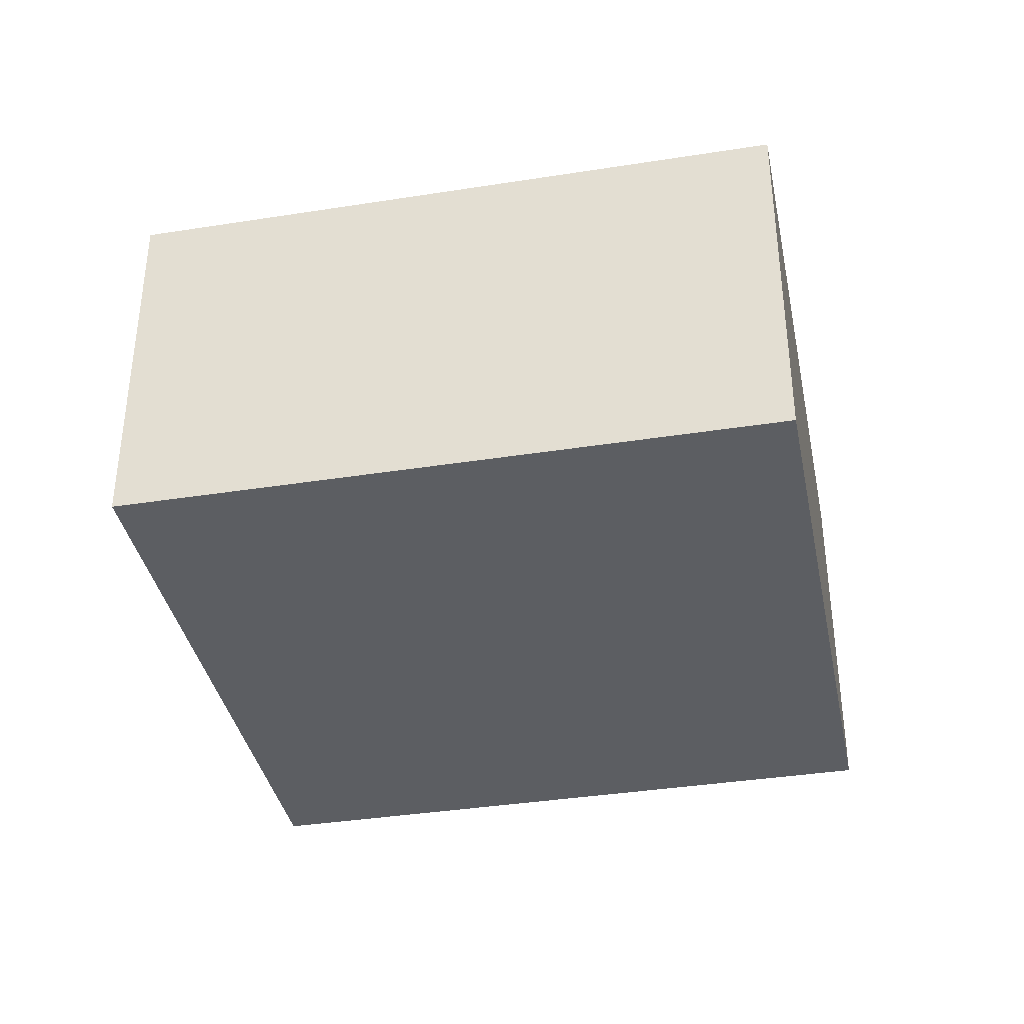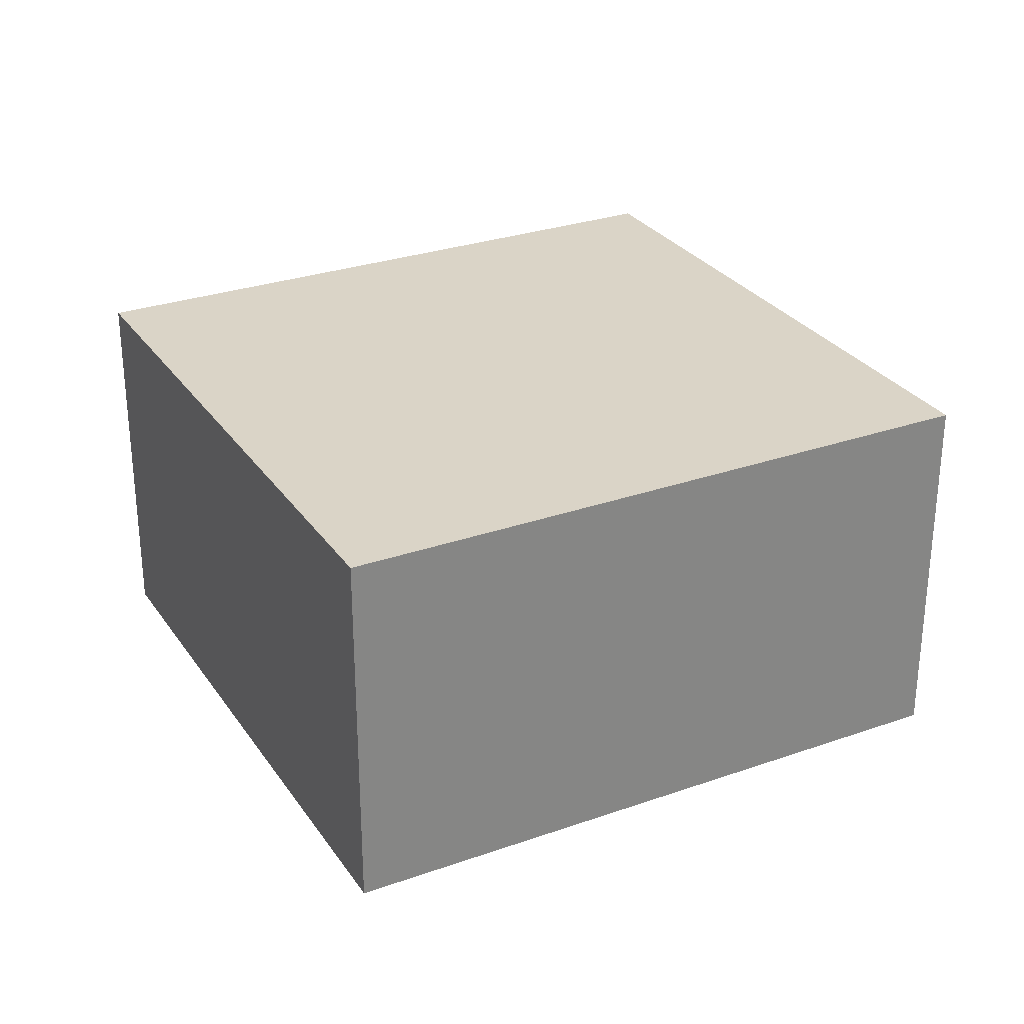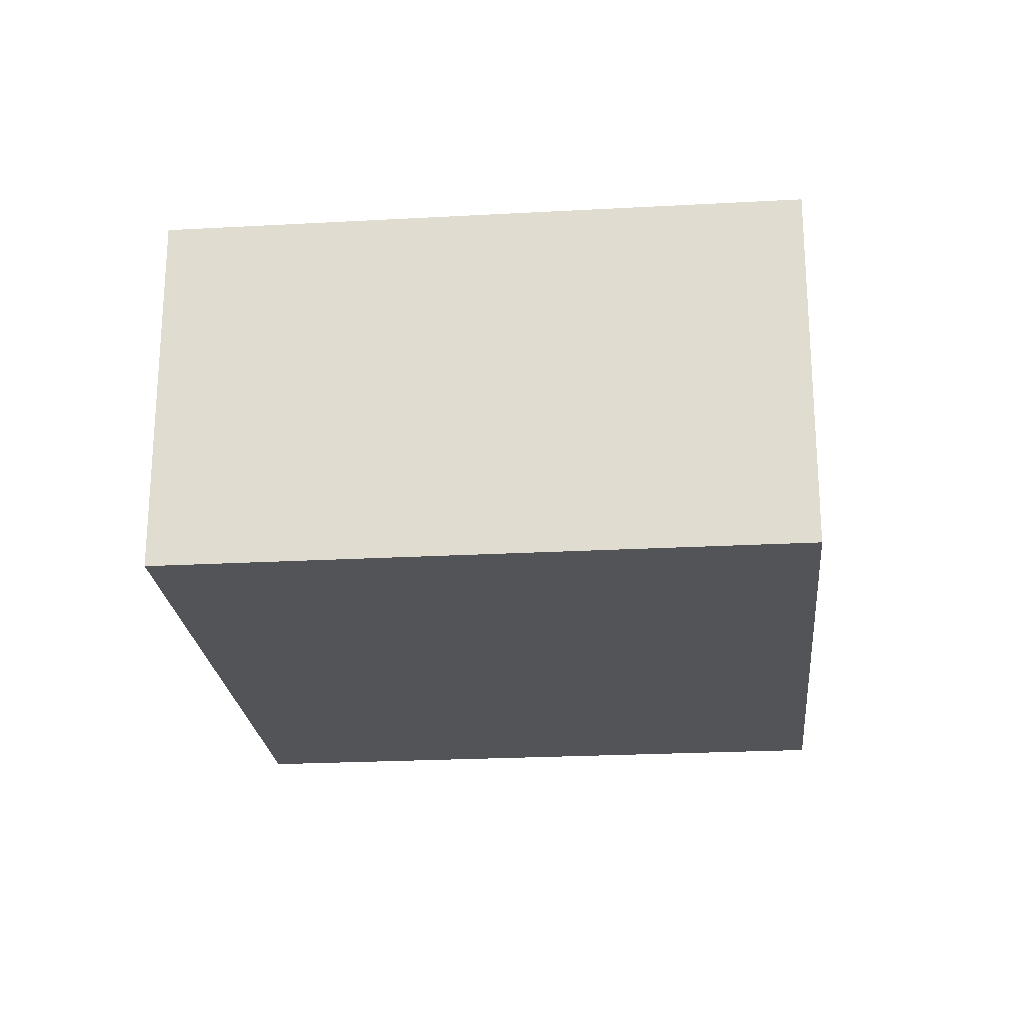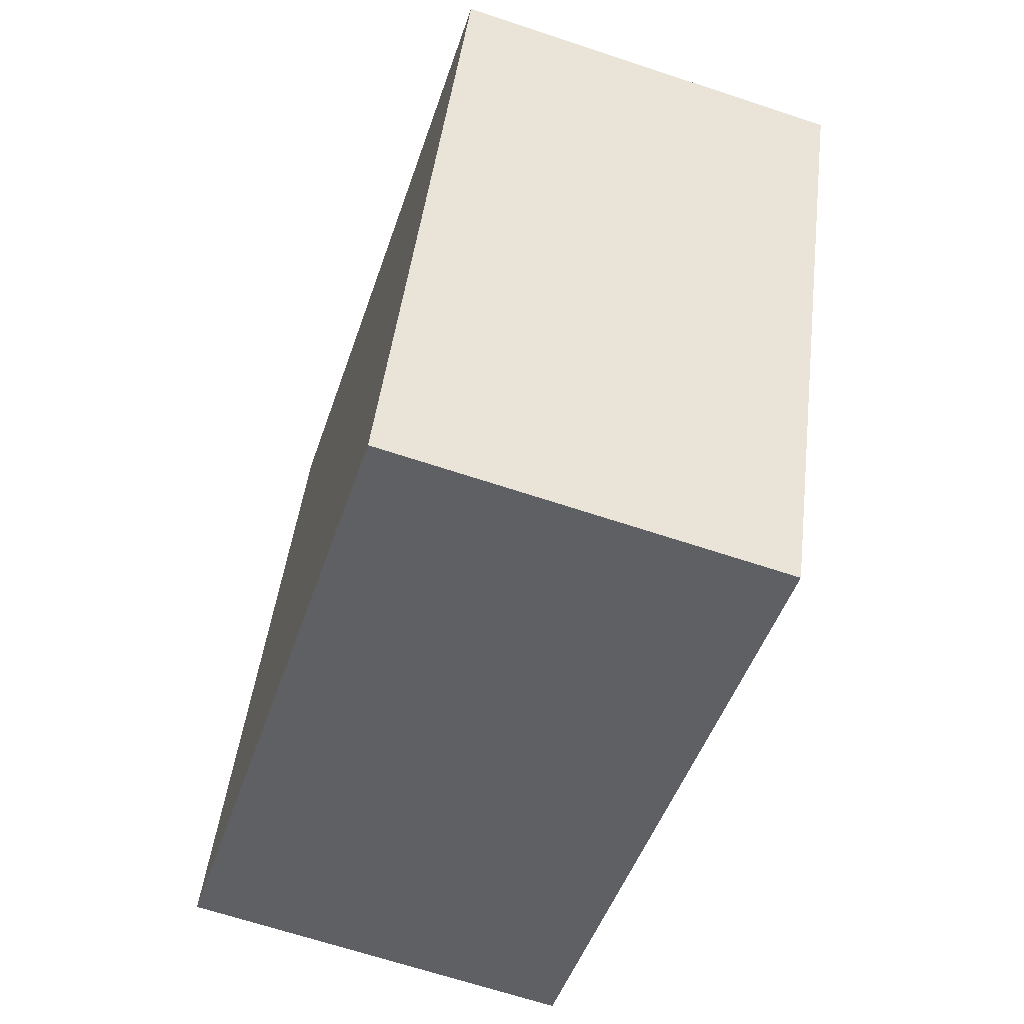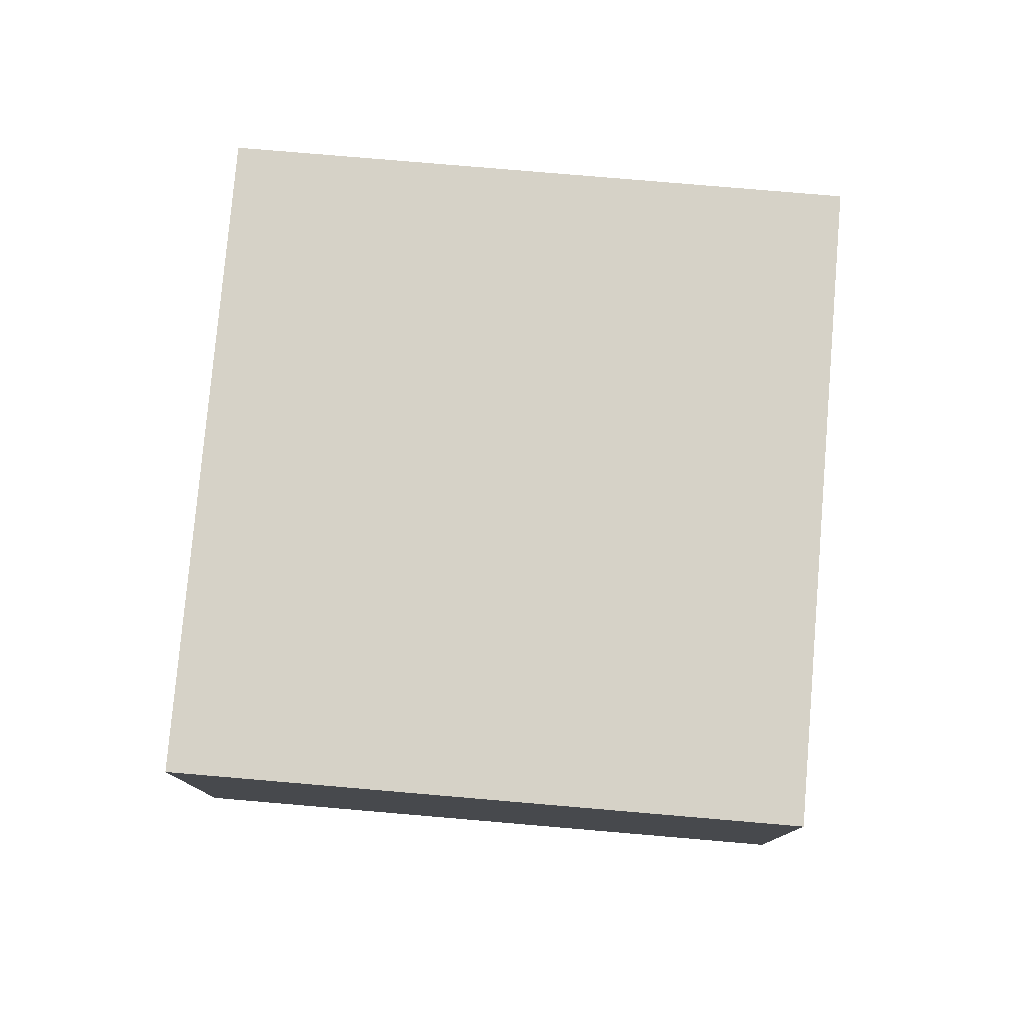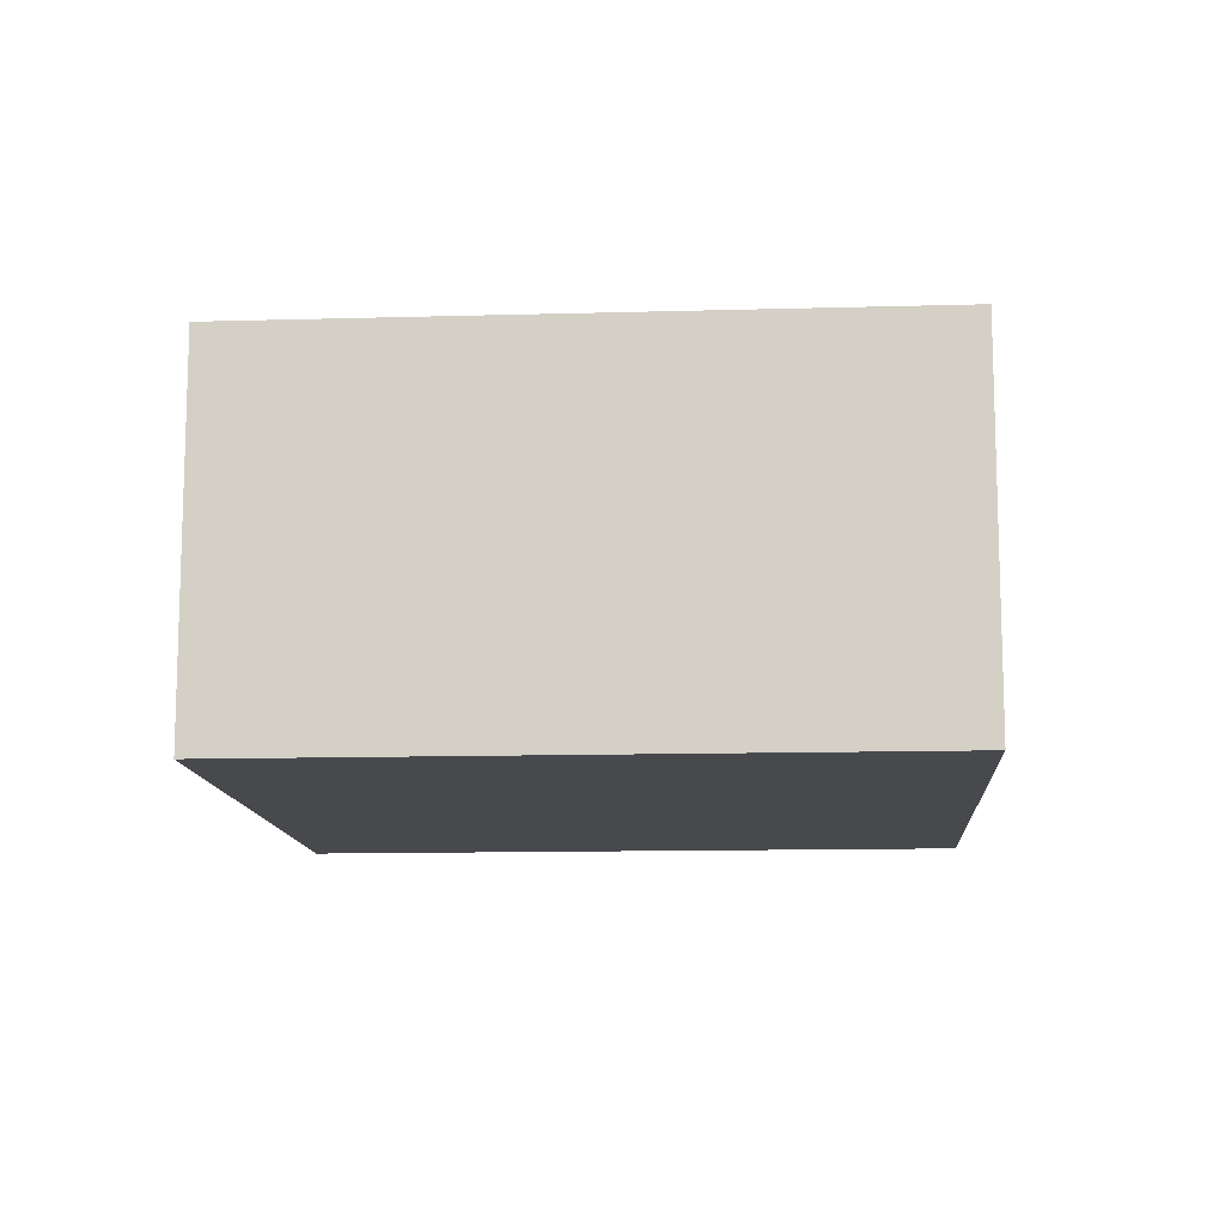
<metadata>
{"format":"obj","ext":"obj","renderer":"f3d","projection":"perspective","resolution":1024,"background":"white","views":[{"elev":-37.5,"azim":32.9,"up":"+Z"},{"elev":28.9,"azim":-6.2,"up":"+Z"},{"elev":-23.1,"azim":-63.1,"up":"+Z"},{"elev":-66.6,"azim":-108.4,"up":"+Y"},{"elev":78.5,"azim":116.4,"up":"+Z"},{"elev":-12.1,"azim":25.4,"up":"+Z"}]}
</metadata>
<code>
g default
v -2.148 -2.814 0.1
v -2.084 -2.975 0.1
v -1.98 -2.748 0.1
v -1.916 -2.909 0.1
v -1.98 -2.748 0
v -1.916 -2.909 0
v -2.148 -2.814 0
v -2.084 -2.975 0
g pCube16
f 1 2 4 3
f 3 4 6 5
f 5 6 8 7
f 7 8 2 1
f 2 8 6 4
f 7 1 3 5

</code>
